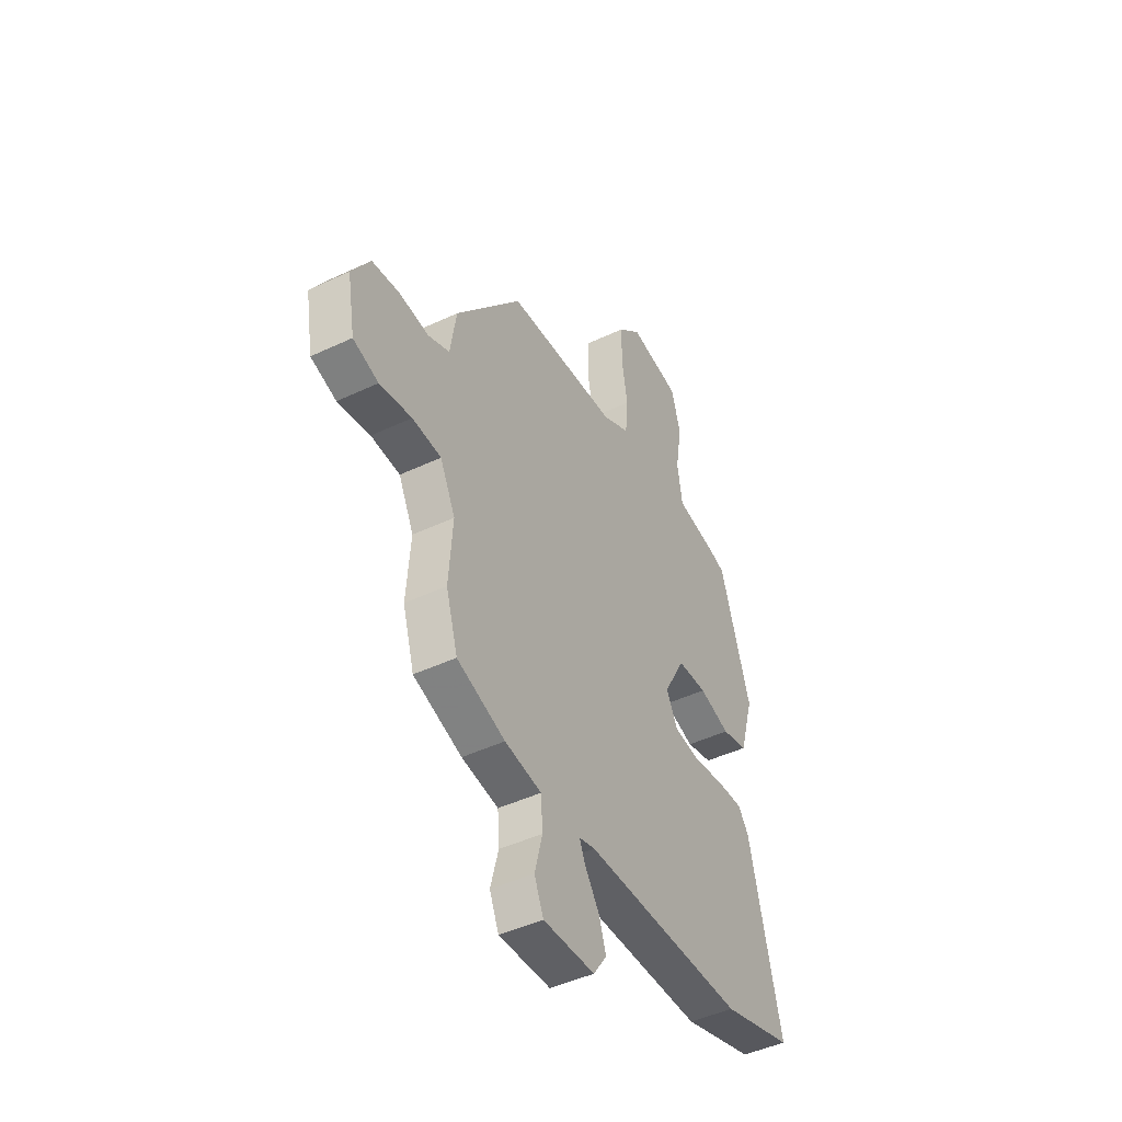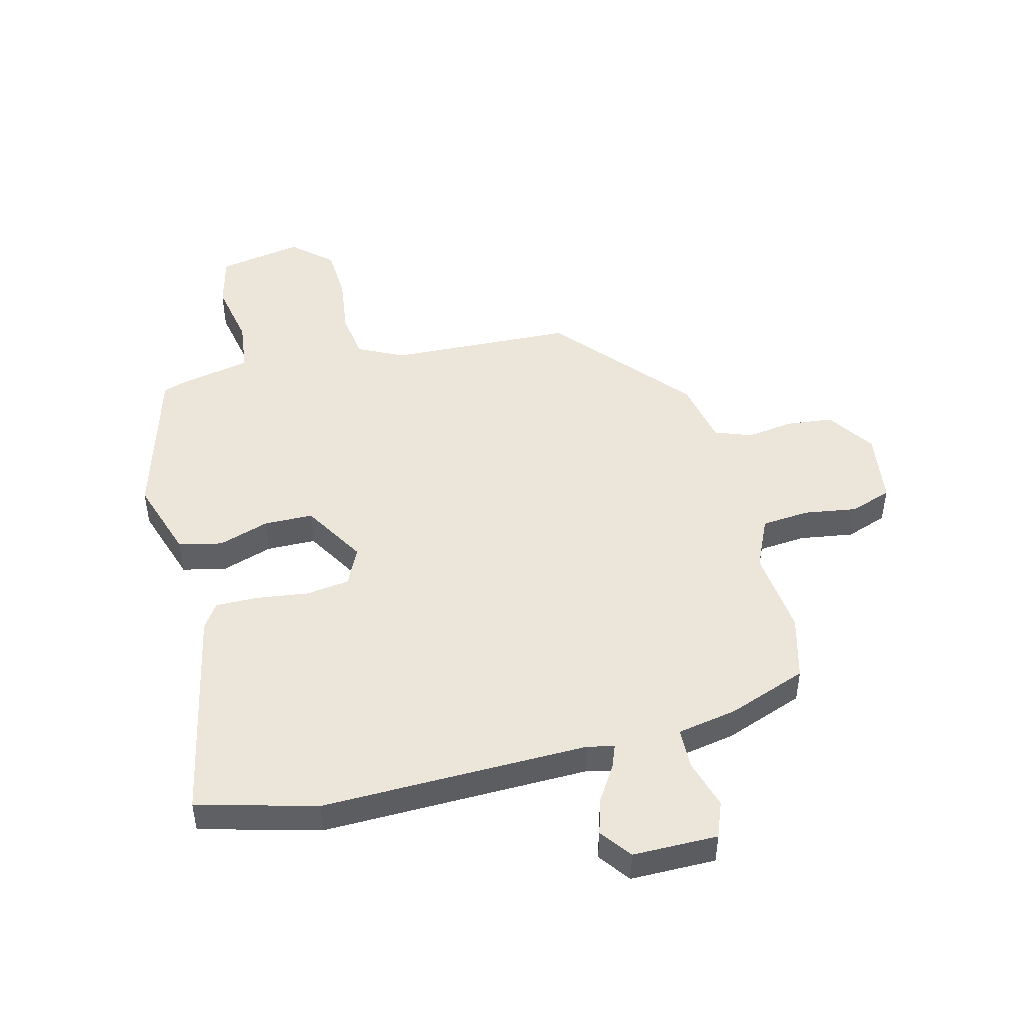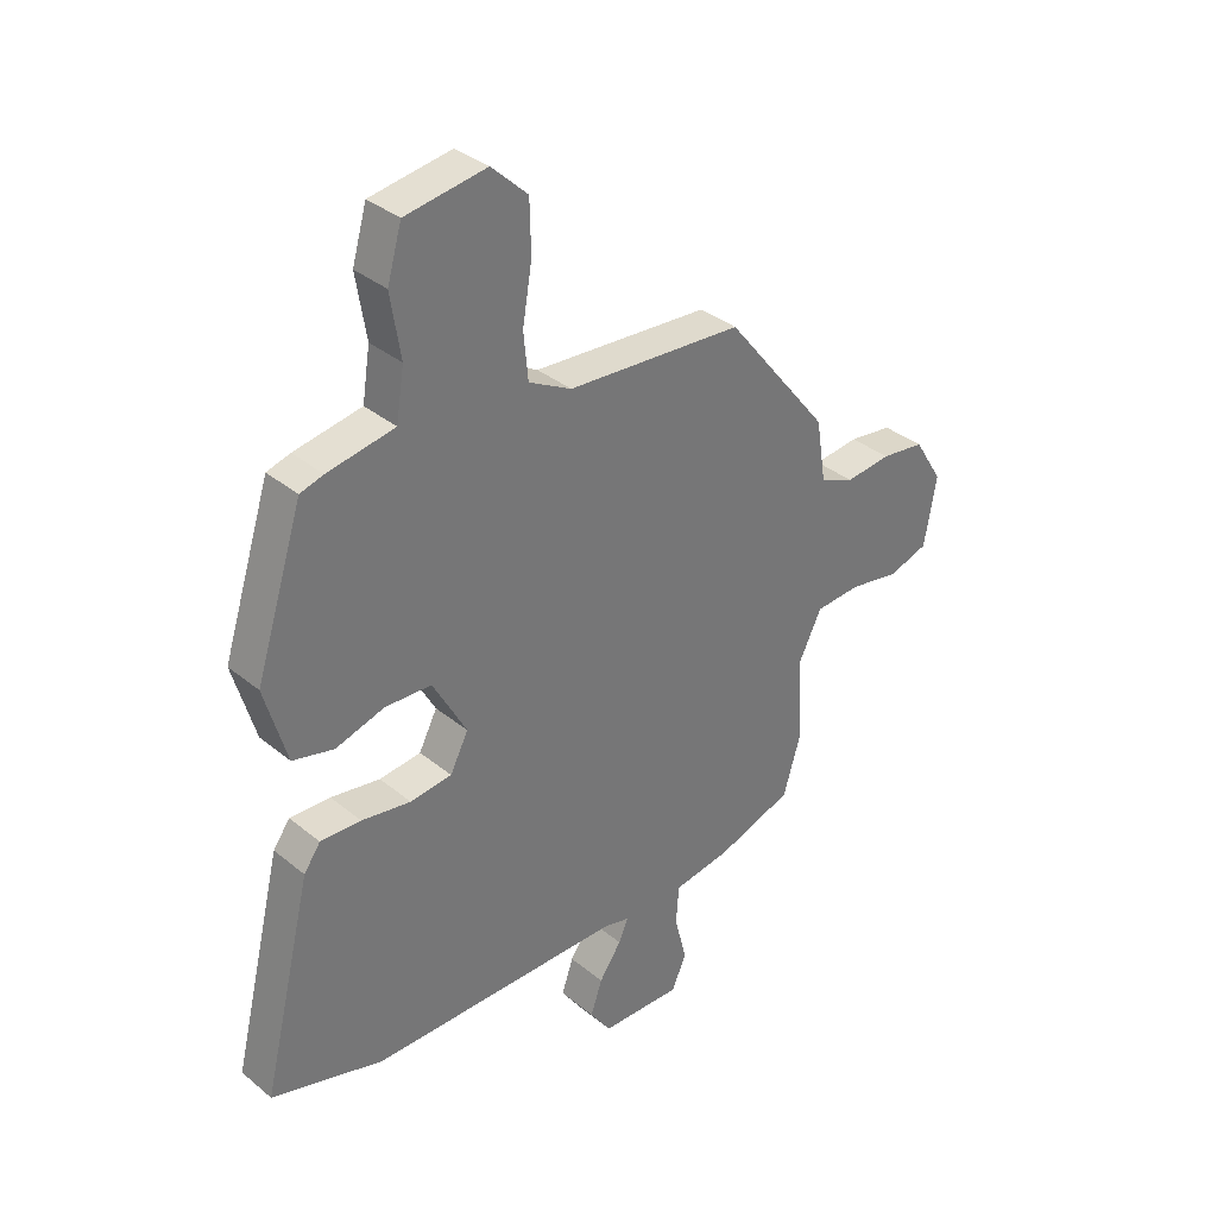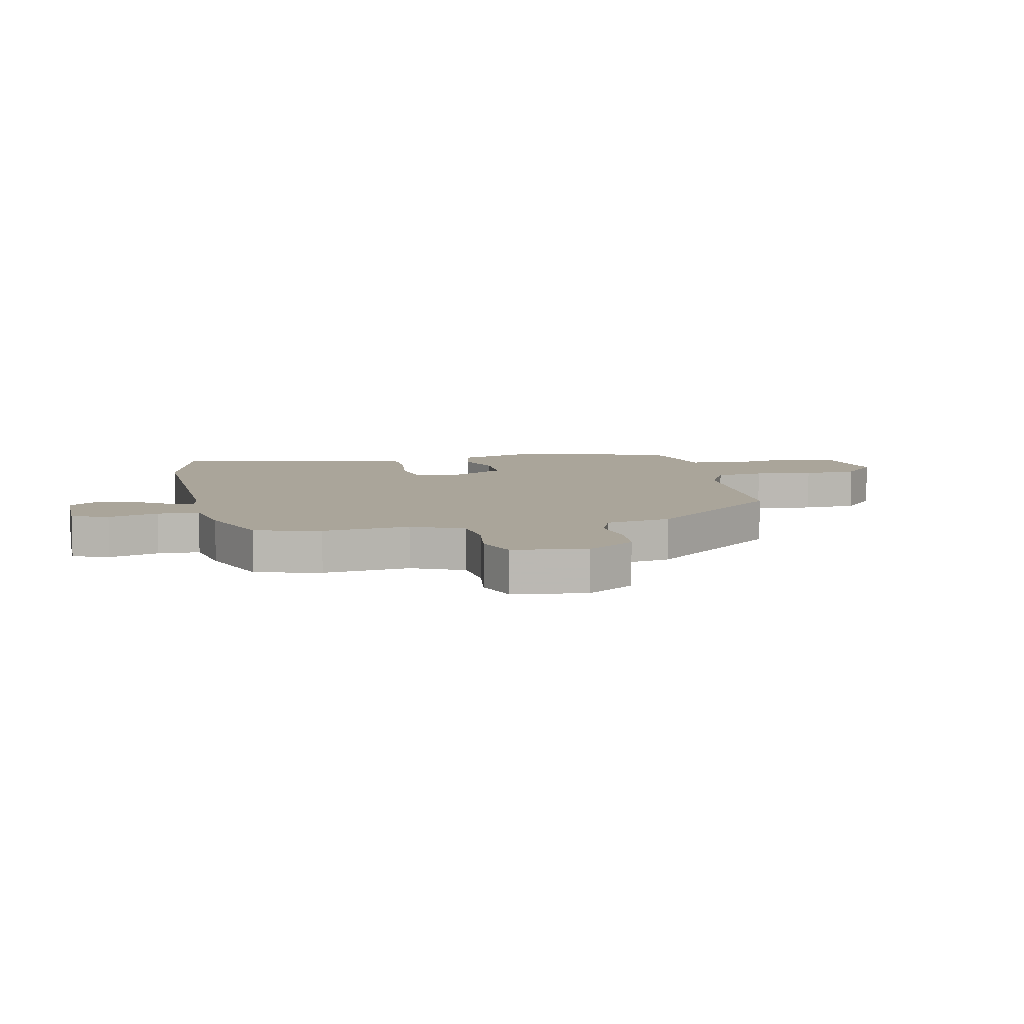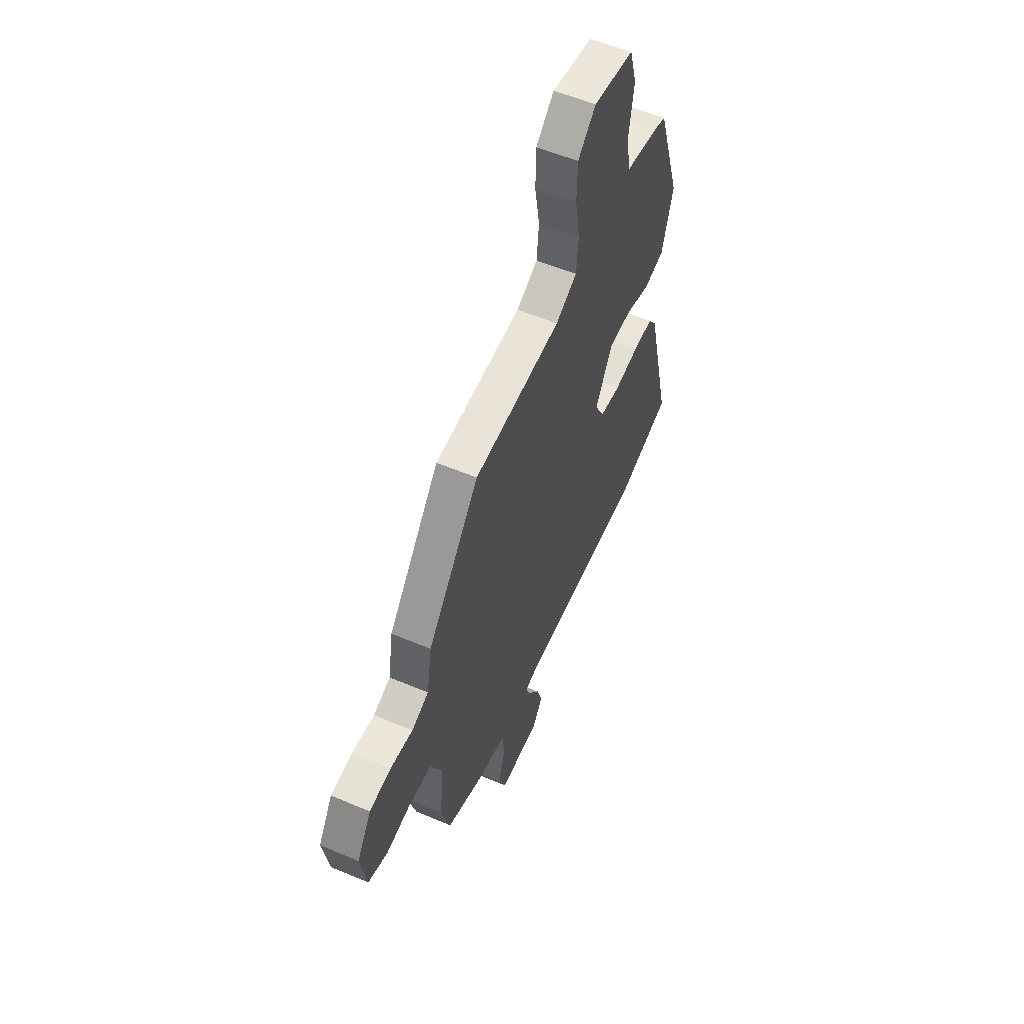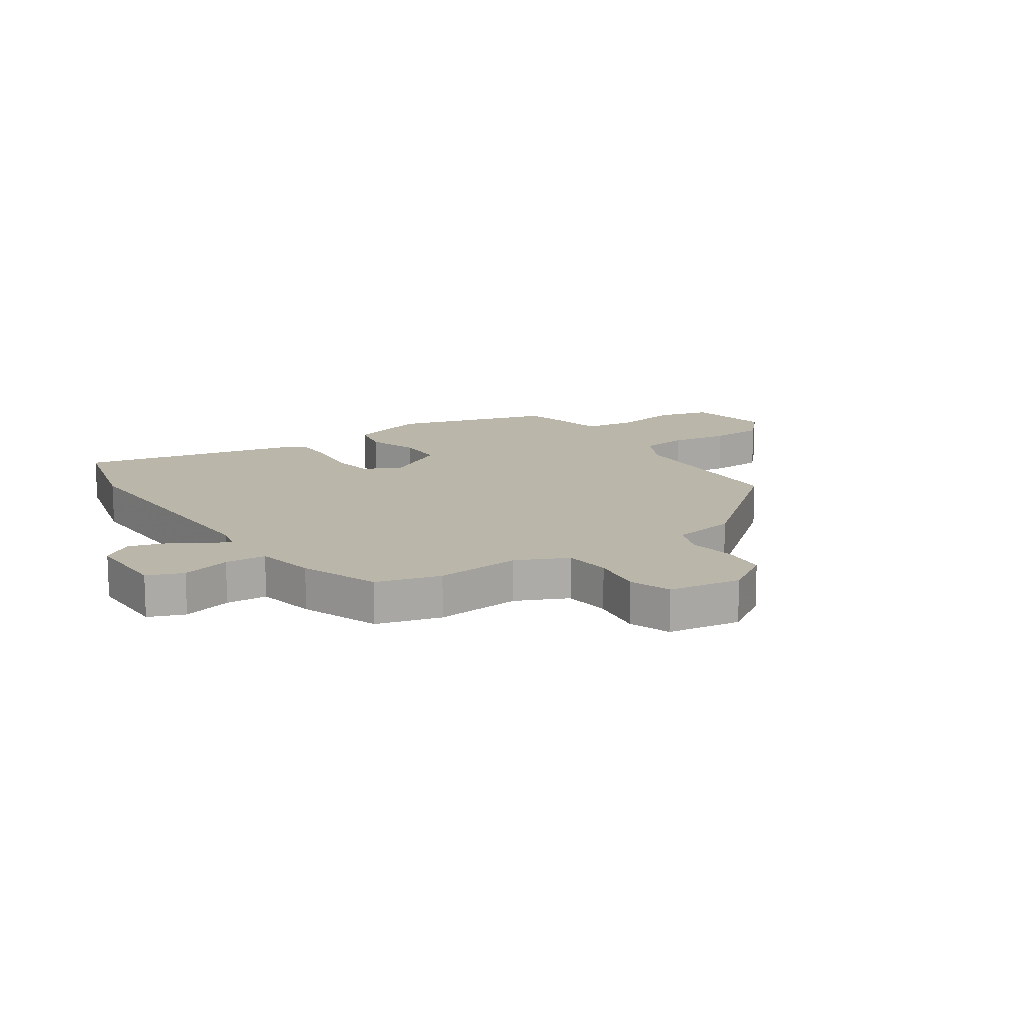
<metadata>
{"format":"obj","ext":"obj","renderer":"f3d","projection":"perspective","resolution":1024,"background":"white","views":[{"elev":-45.6,"azim":-61.5,"up":"+Z"},{"elev":47.3,"azim":163.9,"up":"+Y"},{"elev":35.1,"azim":137.3,"up":"+Z"},{"elev":7.7,"azim":-104.3,"up":"+Y"},{"elev":56.0,"azim":-66.1,"up":"+Z"},{"elev":13.9,"azim":-125.7,"up":"+Y"}]}
</metadata>
<code>
v 0.561 0.07 -0.482
v 0.359 0.07 -0.543
v -0.098 0.07 -0.549
v -0.144 0.07 -0.561
v -0.127 0.07 -0.601
v -0.087 0.07 -0.659
v -0.066 0.07 -0.721
v -0.104 0.07 -0.776
v -0.25 0.07 -0.781
v -0.276 0.07 -0.72
v -0.254 0.07 -0.634
v -0.259 0.07 -0.563
v -0.363 0.07 -0.547
v -0.5 0.07 -0.501
v -0.533 0.07 -0.391
v -0.522 0.07 -0.242
v -0.565 0.07 -0.155
v -0.647 0.07 -0.15
v -0.738 0.07 -0.167
v -0.81 0.07 -0.144
v -0.832 0.07 -0.019
v -0.78 0.07 0.065
v -0.701 0.07 0.076
v -0.619 0.07 0.067
v -0.557 0.07 0.093
v -0.539 0.07 0.206
v -0.351 0.07 0.443
v -0.034 0.07 0.467
v 0.043 0.07 0.508
v 0.051 0.07 0.592
v 0.034 0.07 0.692
v 0.036 0.07 0.785
v 0.101 0.07 0.847
v 0.247 0.07 0.825
v 0.273 0.07 0.735
v 0.255 0.07 0.622
v 0.269 0.07 0.532
v 0.39 0.07 0.511
v 0.432 0.07 0.499
v 0.518 0.07 0.232
v 0.478 0.07 0.093
v 0.404 0.07 0.074
v 0.316 0.07 0.1
v 0.232 0.07 0.096
v 0.171 0.07 -0.015
v 0.204 0.07 -0.079
v 0.279 0.07 -0.087
v 0.368 0.07 -0.072
v 0.441 0.07 -0.069
v 0.471 0.07 -0.111
v 0.561 0 -0.482
v 0.359 0 -0.543
v -0.098 0 -0.549
v -0.144 0 -0.561
v -0.127 0 -0.601
v -0.087 0 -0.659
v -0.066 0 -0.721
v -0.104 0 -0.776
v -0.25 0 -0.781
v -0.276 0 -0.72
v -0.254 0 -0.634
v -0.259 0 -0.563
v -0.363 0 -0.547
v -0.5 0 -0.501
v -0.533 0 -0.391
v -0.522 0 -0.242
v -0.565 0 -0.155
v -0.647 0 -0.15
v -0.738 0 -0.167
v -0.81 0 -0.144
v -0.832 0 -0.019
v -0.78 0 0.065
v -0.701 0 0.076
v -0.619 0 0.067
v -0.557 0 0.093
v -0.539 0 0.206
v -0.351 0 0.443
v -0.034 0 0.467
v 0.043 0 0.508
v 0.051 0 0.592
v 0.034 0 0.692
v 0.036 0 0.785
v 0.101 0 0.847
v 0.247 0 0.825
v 0.273 0 0.735
v 0.255 0 0.622
v 0.269 0 0.532
v 0.39 0 0.511
v 0.432 0 0.499
v 0.518 0 0.232
v 0.478 0 0.093
v 0.404 0 0.074
v 0.316 0 0.1
v 0.232 0 0.096
v 0.171 0 -0.015
v 0.204 0 -0.079
v 0.279 0 -0.087
v 0.368 0 -0.072
v 0.441 0 -0.069
v 0.471 0 -0.111
f 1 2 3
f 50 1 3
f 49 50 3
f 48 49 3
f 47 48 3
f 46 47 3 4
f 45 46 4
f 44 45 4
f 41 42 43
f 40 41 43
f 39 40 43
f 38 39 43
f 37 38 43
f 36 37 43 44
f 34 35 36
f 33 34 36
f 32 33 36
f 31 32 36
f 30 31 36
f 29 30 36 44
f 28 29 44 4
f 27 28 4
f 26 27 4
f 25 26 4
f 22 23 24
f 21 22 24
f 20 21 24
f 19 20 24
f 18 19 24
f 17 18 24 25
f 25 4 5
f 17 25 5
f 16 17 5
f 14 15 16
f 13 14 16
f 12 13 16
f 9 10 11
f 8 9 11
f 7 8 11
f 6 7 11
f 5 6 11
f 5 11 12
f 5 12 16
f 53 52 51
f 53 51 100
f 53 100 99
f 53 99 98
f 53 98 97
f 54 53 97 96
f 54 96 95
f 54 95 94
f 93 92 91
f 93 91 90
f 93 90 89
f 93 89 88
f 93 88 87
f 94 93 87 86
f 86 85 84
f 86 84 83
f 86 83 82
f 86 82 81
f 86 81 80
f 94 86 80 79
f 54 94 79 78
f 54 78 77
f 54 77 76
f 54 76 75
f 74 73 72
f 74 72 71
f 74 71 70
f 74 70 69
f 74 69 68
f 75 74 68 67
f 55 54 75
f 55 75 67
f 55 67 66
f 66 65 64
f 66 64 63
f 66 63 62
f 61 60 59
f 61 59 58
f 61 58 57
f 61 57 56
f 61 56 55
f 62 61 55
f 66 62 55
f 1 51 52 2
f 2 52 53 3
f 3 53 54 4
f 4 54 55 5
f 5 55 56 6
f 6 56 57 7
f 7 57 58 8
f 8 58 59 9
f 9 59 60 10
f 10 60 61 11
f 11 61 62 12
f 12 62 63 13
f 13 63 64 14
f 14 64 65 15
f 15 65 66 16
f 16 66 67 17
f 17 67 68 18
f 18 68 69 19
f 19 69 70 20
f 20 70 71 21
f 21 71 72 22
f 22 72 73 23
f 23 73 74 24
f 24 74 75 25
f 25 75 76 26
f 26 76 77 27
f 27 77 78 28
f 28 78 79 29
f 29 79 80 30
f 30 80 81 31
f 31 81 82 32
f 32 82 83 33
f 33 83 84 34
f 34 84 85 35
f 35 85 86 36
f 36 86 87 37
f 37 87 88 38
f 38 88 89 39
f 39 89 90 40
f 40 90 91 41
f 41 91 92 42
f 42 92 93 43
f 43 93 94 44
f 44 94 95 45
f 45 95 96 46
f 46 96 97 47
f 47 97 98 48
f 48 98 99 49
f 49 99 100 50
f 50 100 51 1

</code>
